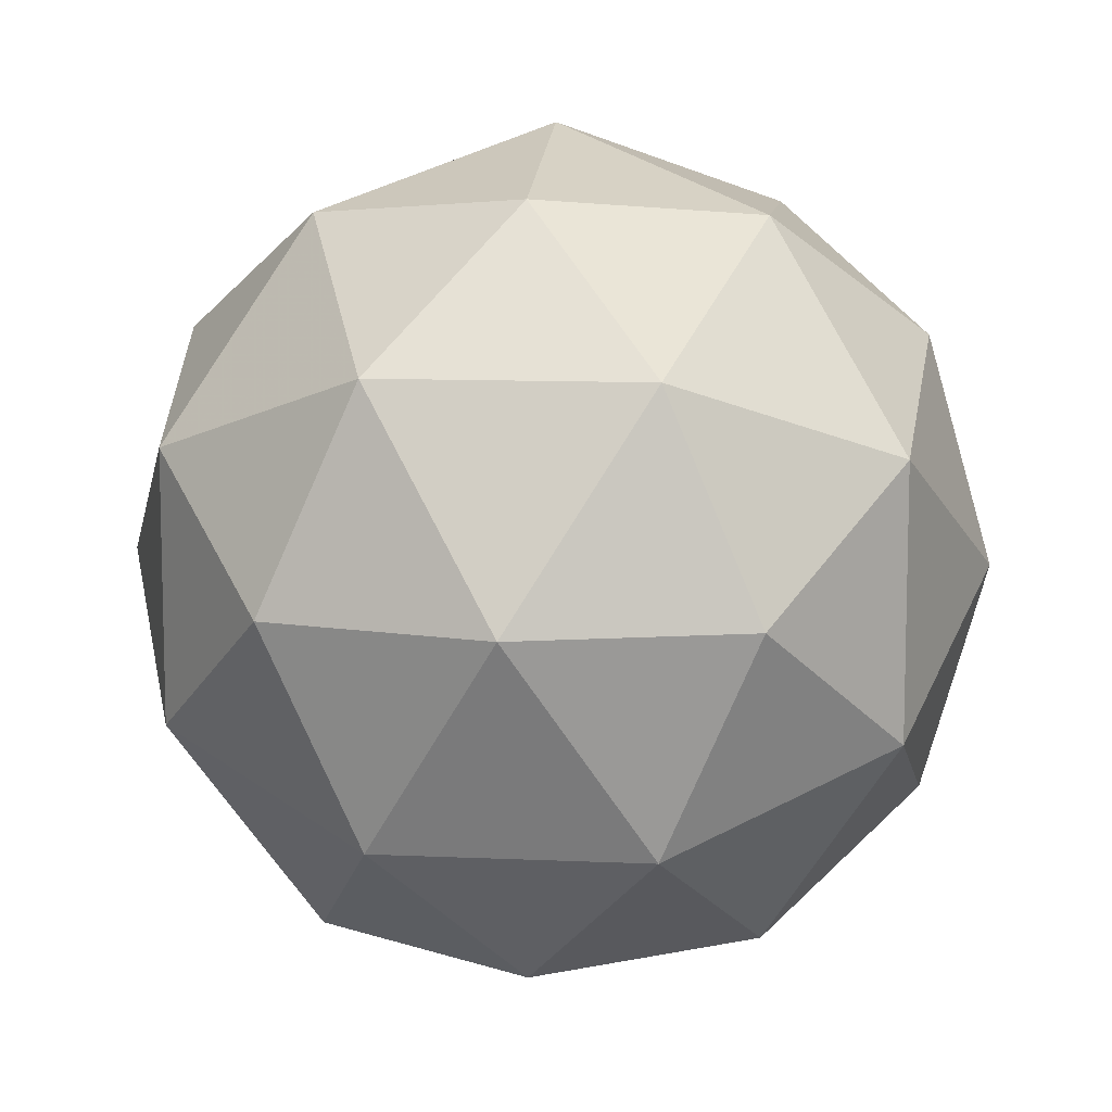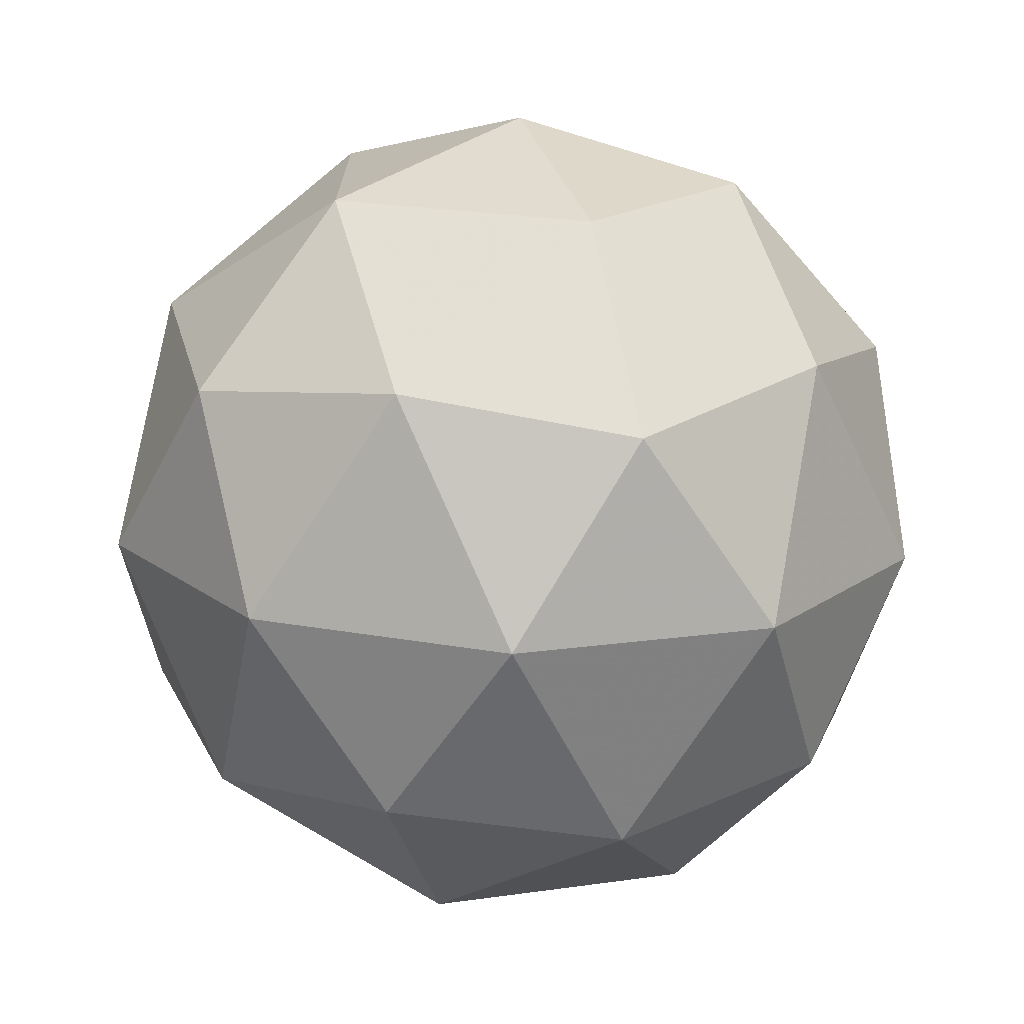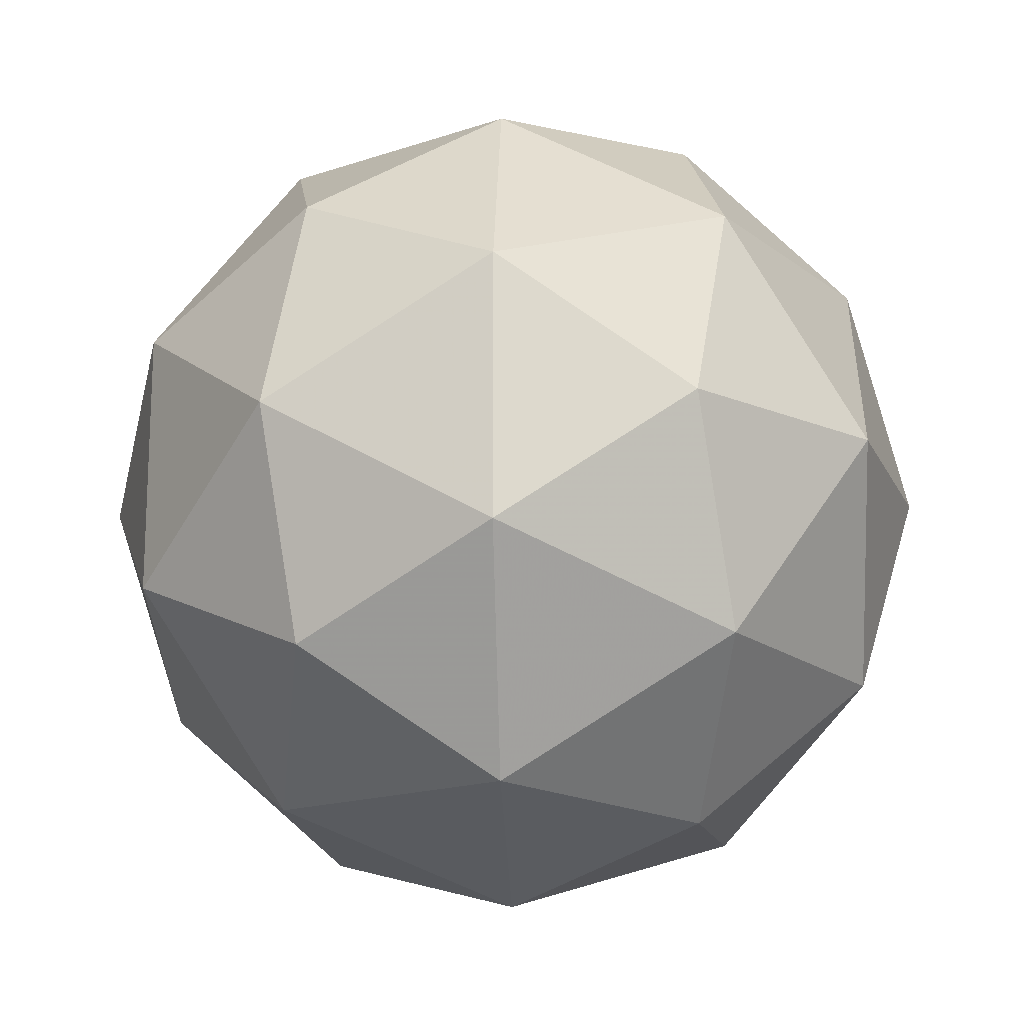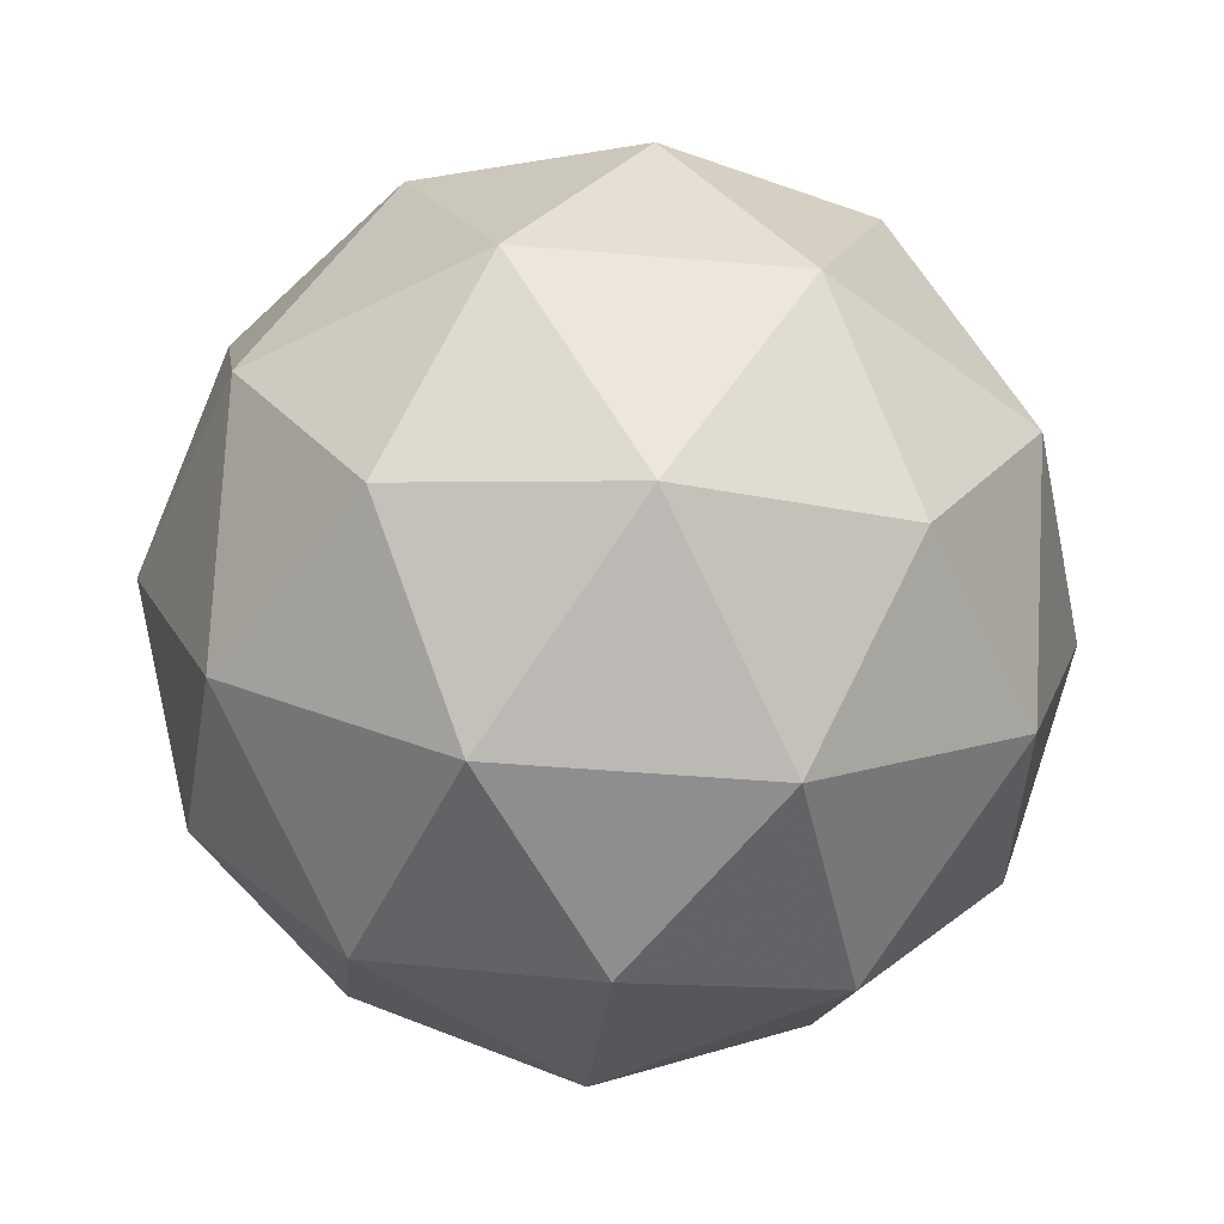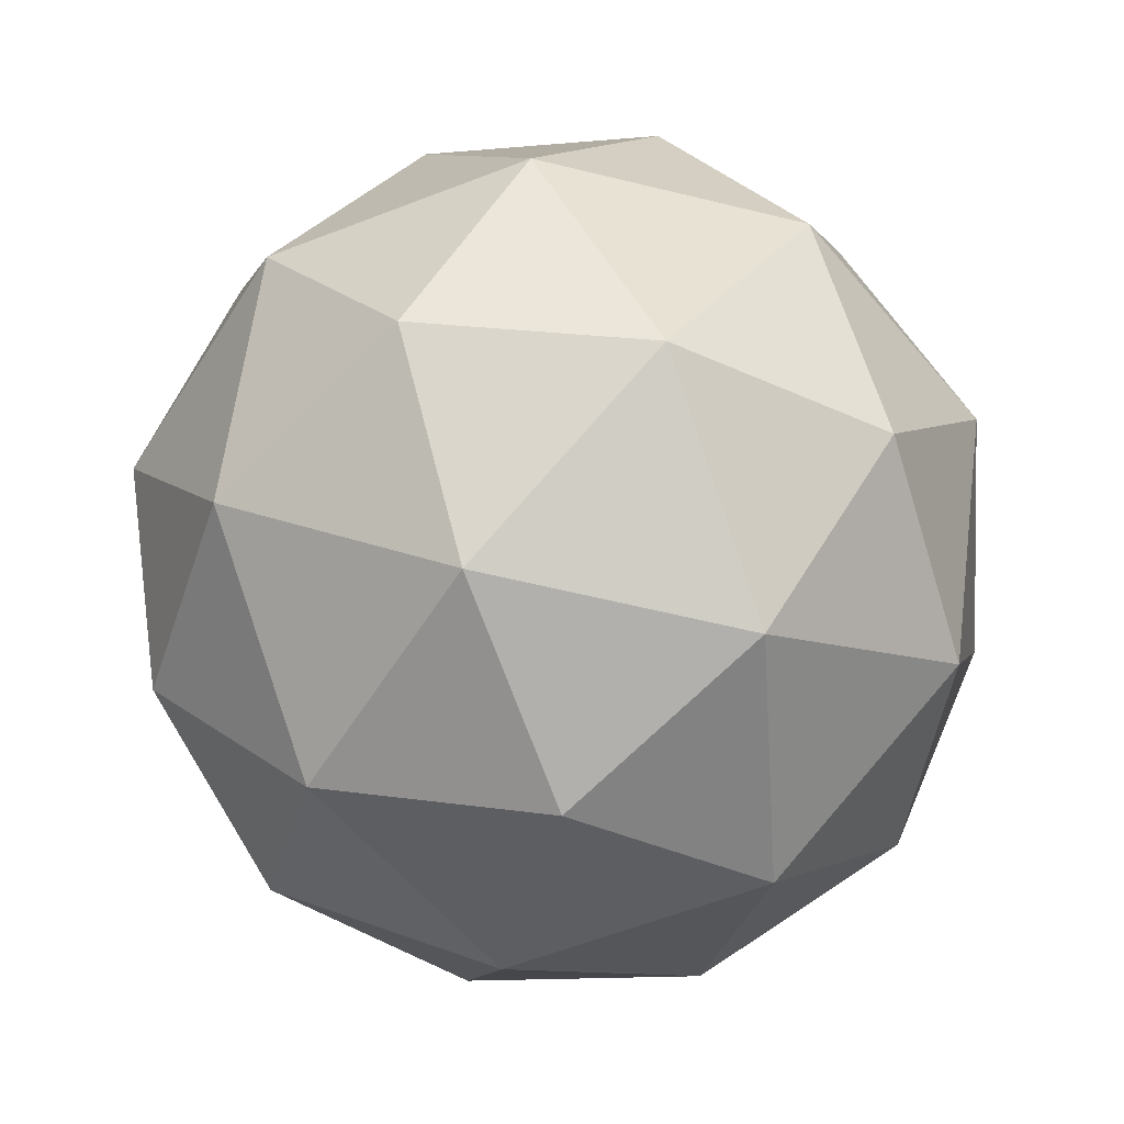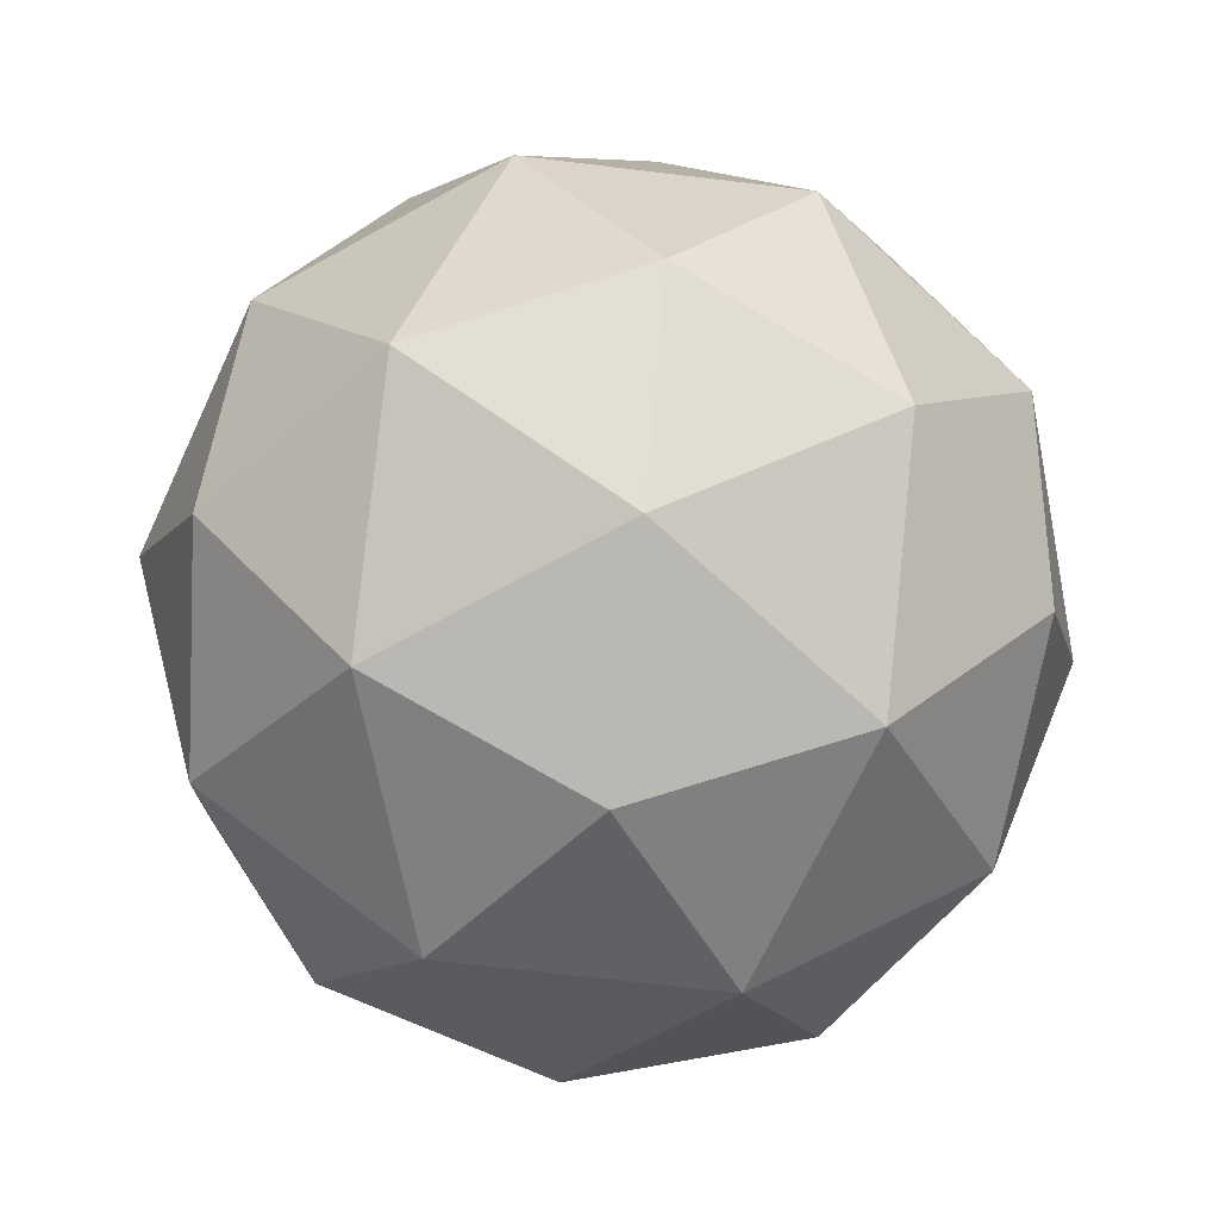
<metadata>
{"format":"obj","ext":"obj","renderer":"f3d","projection":"perspective","resolution":1024,"background":"white","views":[{"elev":9.9,"azim":-25.0,"up":"+Y"},{"elev":-72.1,"azim":115.5,"up":"+Y"},{"elev":-17.3,"azim":-87.5,"up":"+Y"},{"elev":-45.6,"azim":-95.6,"up":"+Z"},{"elev":-59.4,"azim":-104.2,"up":"+Z"},{"elev":-68.5,"azim":-132.9,"up":"+Z"}]}
</metadata>
<code>
v -0.4794 0.4905 -0.7355
v -0.5373 0.5326 -0.6913
v -0.4573 0.5586 -0.6913
v -0.4078 0.4905 -0.6913
v -0.4573 0.4224 -0.6913
v -0.5373 0.4484 -0.6913
v -0.5015 0.5586 -0.6197
v -0.4215 0.5326 -0.6197
v -0.4215 0.4484 -0.6197
v -0.5015 0.4224 -0.6197
v -0.551 0.4905 -0.6197
v -0.4794 0.4905 -0.5755
v -0.4664 0.5305 -0.7236
v -0.5134 0.5152 -0.7236
v -0.5004 0.5552 -0.6976
v -0.5475 0.4905 -0.6976
v -0.5134 0.4658 -0.7236
v -0.4373 0.4905 -0.7236
v -0.4243 0.5305 -0.6976
v -0.4664 0.4505 -0.7236
v -0.4243 0.4505 -0.6976
v -0.5004 0.4258 -0.6976
v -0.5555 0.5152 -0.6555
v -0.5555 0.4658 -0.6555
v -0.4794 0.5705 -0.6555
v -0.5264 0.5552 -0.6555
v -0.4033 0.5152 -0.6555
v -0.4324 0.5552 -0.6555
v -0.4324 0.4258 -0.6555
v -0.4033 0.4658 -0.6555
v -0.5264 0.4258 -0.6555
v -0.4794 0.4105 -0.6555
v -0.5345 0.5305 -0.6134
v -0.4584 0.5552 -0.6134
v -0.4113 0.4905 -0.6134
v -0.4584 0.4258 -0.6134
v -0.5345 0.4505 -0.6134
v -0.4924 0.5305 -0.5875
v -0.5215 0.4905 -0.5875
v -0.4454 0.5152 -0.5875
v -0.4454 0.4658 -0.5875
v -0.4924 0.4505 -0.5875
f 1 14 13
f 2 14 16
f 1 13 18
f 1 18 20
f 1 20 17
f 2 16 23
f 3 15 25
f 4 19 27
f 5 21 29
f 6 22 31
f 2 23 26
f 3 25 28
f 4 27 30
f 5 29 32
f 6 31 24
f 7 33 38
f 8 34 40
f 9 35 41
f 10 36 42
f 11 37 39
f 39 42 12
f 39 37 42
f 37 10 42
f 42 41 12
f 42 36 41
f 36 9 41
f 41 40 12
f 41 35 40
f 35 8 40
f 40 38 12
f 40 34 38
f 34 7 38
f 38 39 12
f 38 33 39
f 33 11 39
f 24 37 11
f 24 31 37
f 31 10 37
f 32 36 10
f 32 29 36
f 29 9 36
f 30 35 9
f 30 27 35
f 27 8 35
f 28 34 8
f 28 25 34
f 25 7 34
f 26 33 7
f 26 23 33
f 23 11 33
f 31 32 10
f 31 22 32
f 22 5 32
f 29 30 9
f 29 21 30
f 21 4 30
f 27 28 8
f 27 19 28
f 19 3 28
f 25 26 7
f 25 15 26
f 15 2 26
f 23 24 11
f 23 16 24
f 16 6 24
f 17 22 6
f 17 20 22
f 20 5 22
f 20 21 5
f 20 18 21
f 18 4 21
f 18 19 4
f 18 13 19
f 13 3 19
f 16 17 6
f 16 14 17
f 14 1 17
f 13 15 3
f 13 14 15
f 14 2 15

</code>
